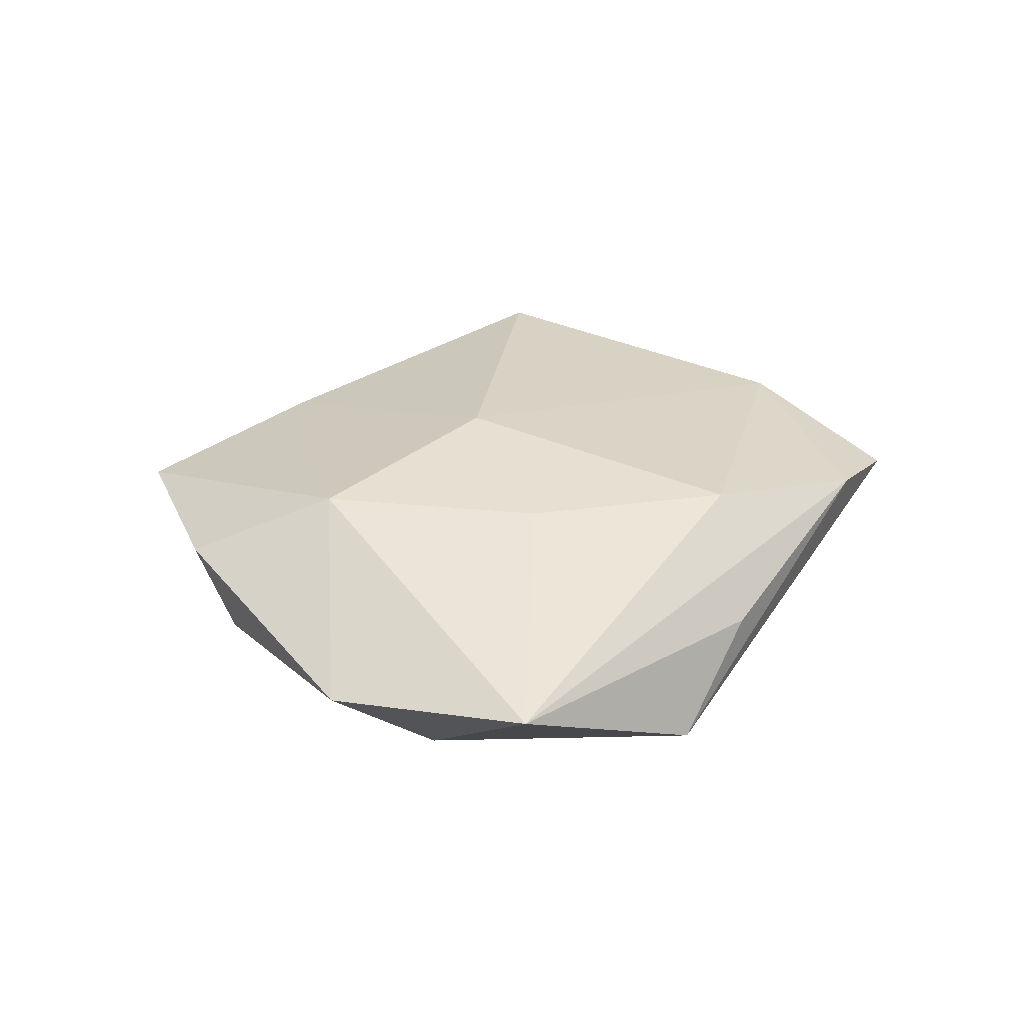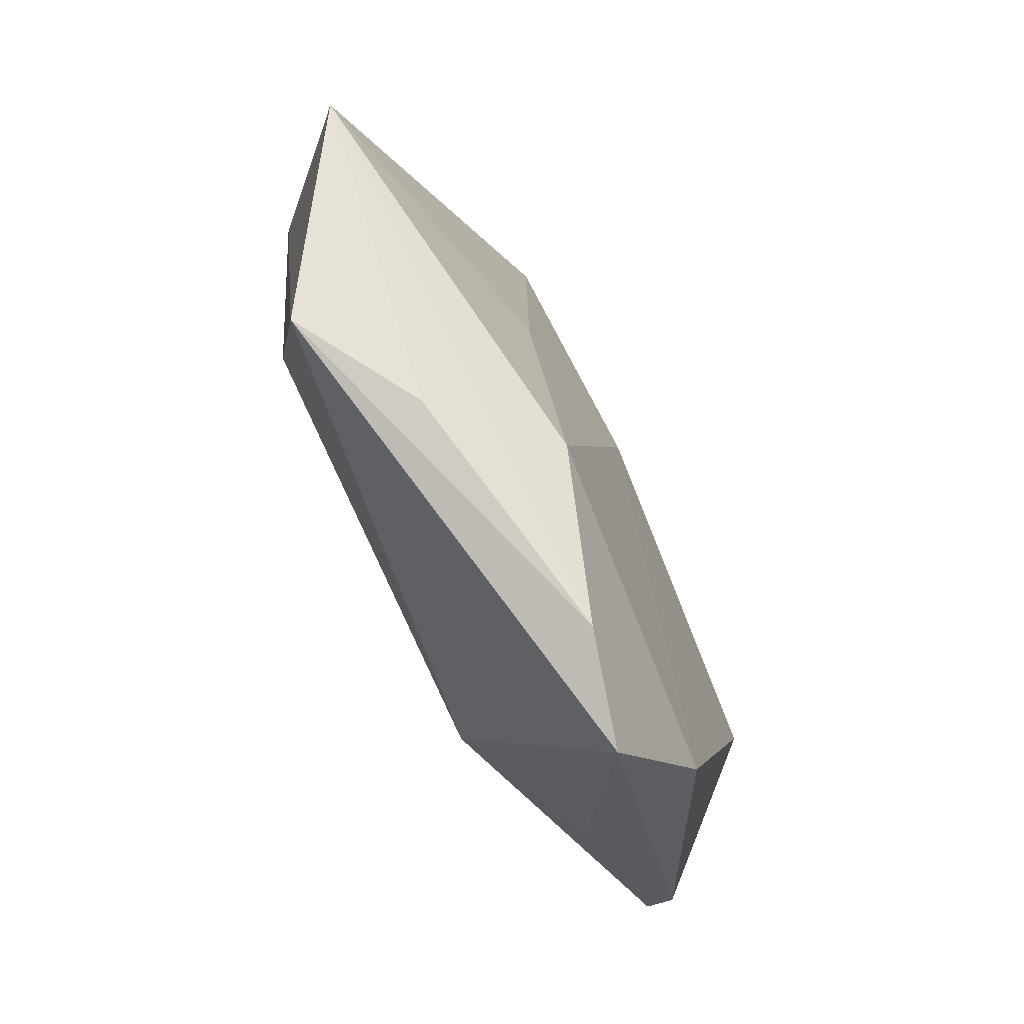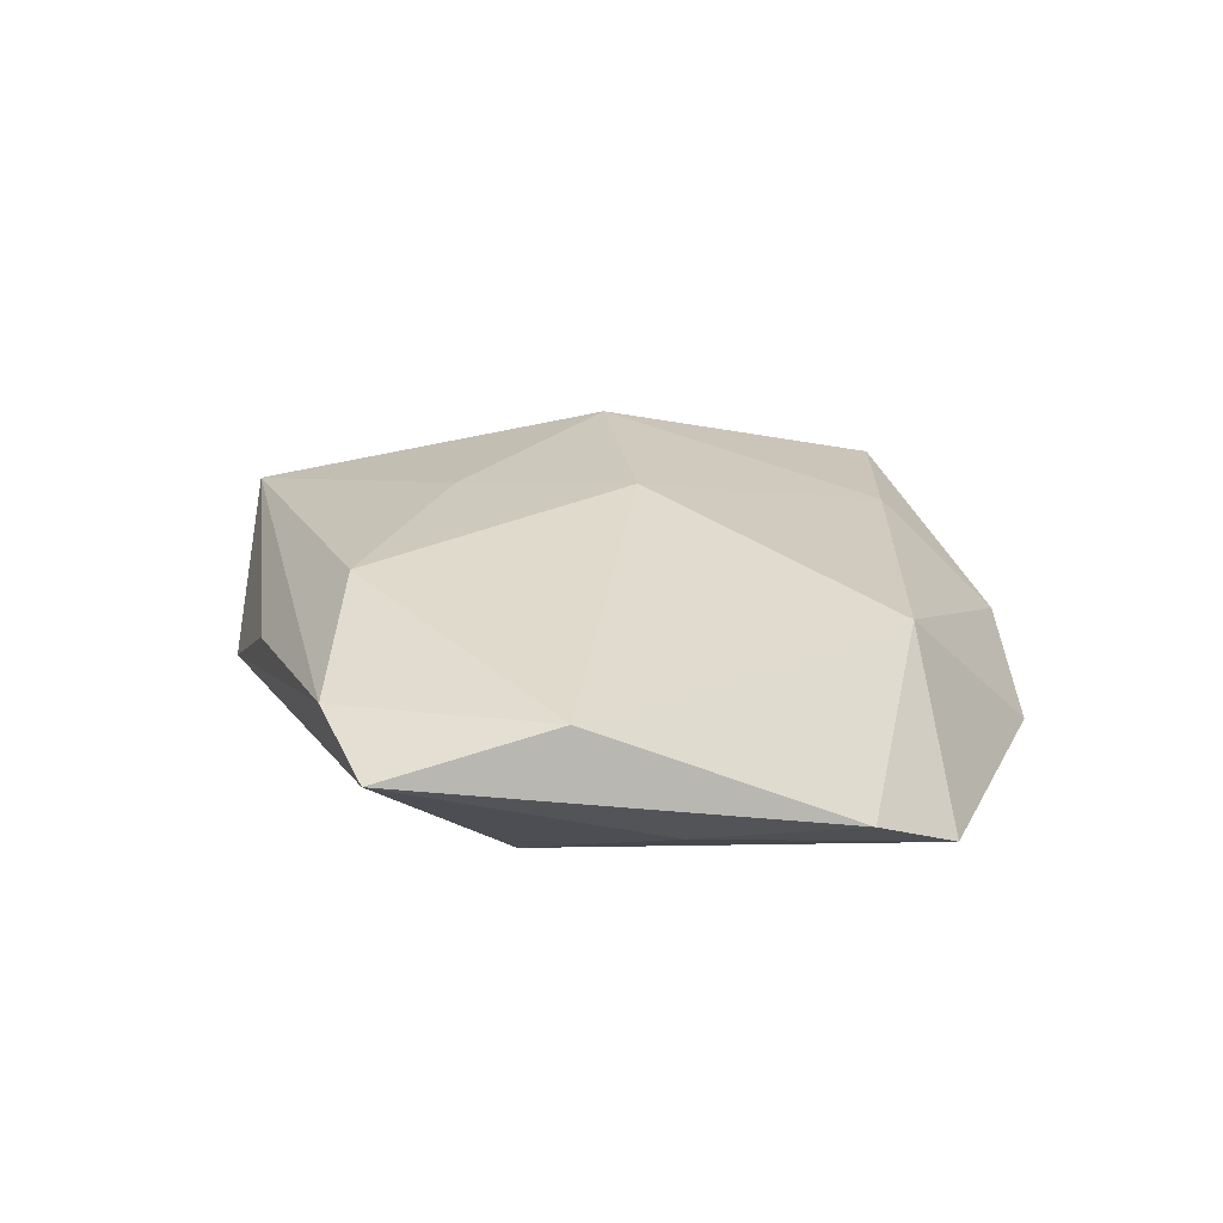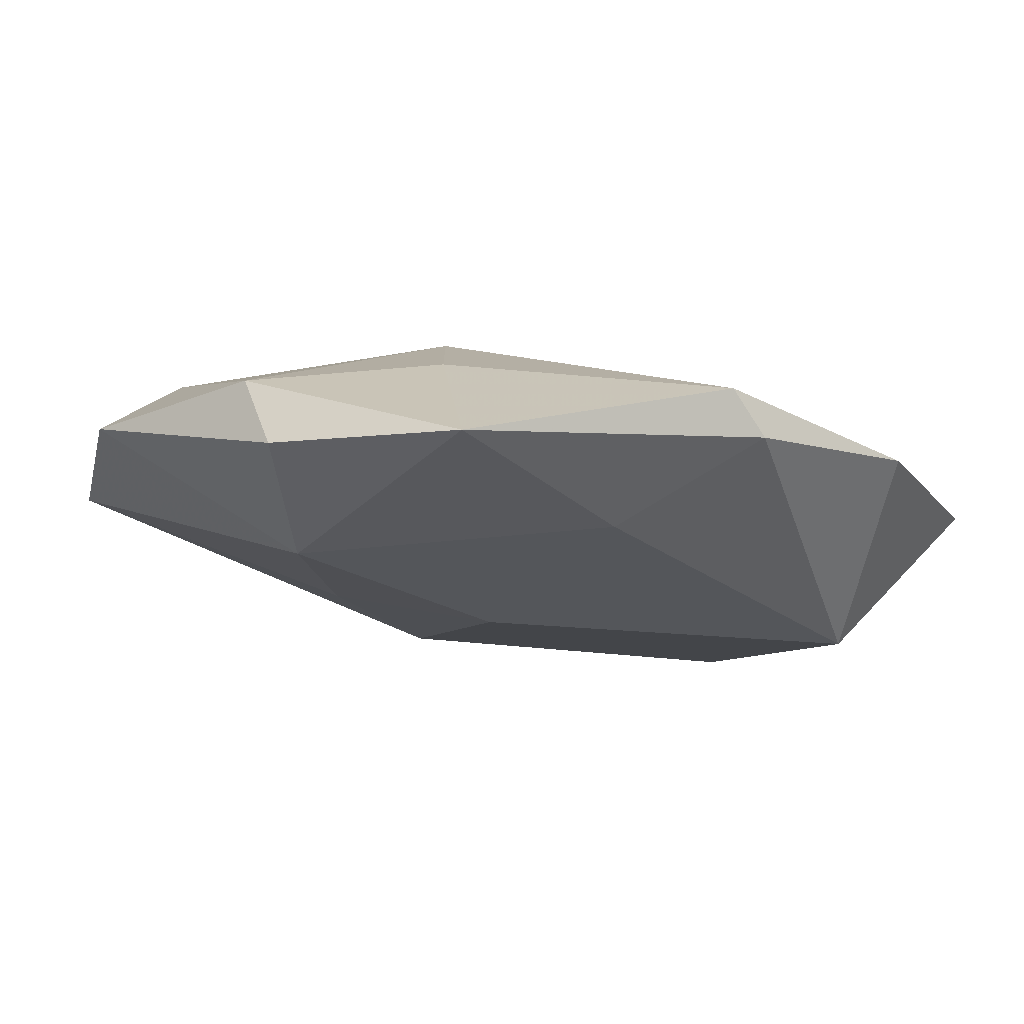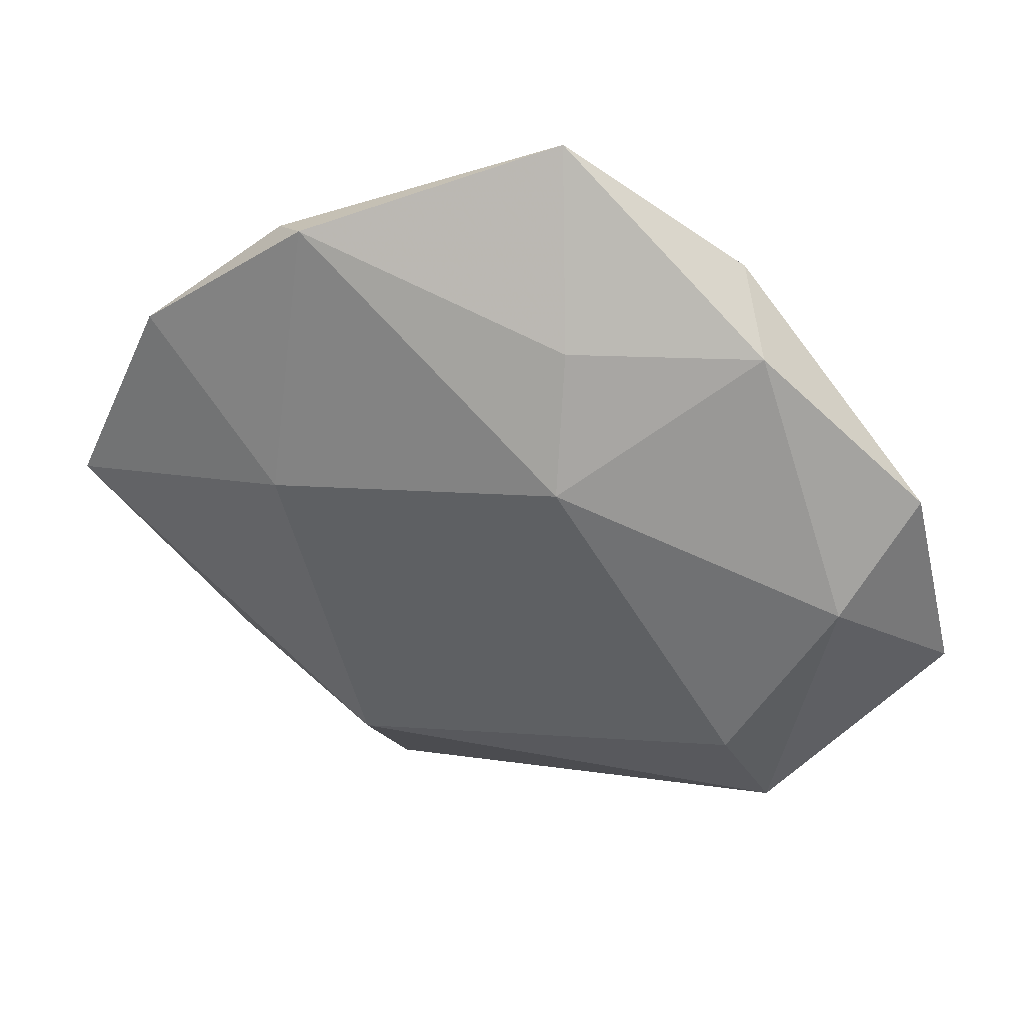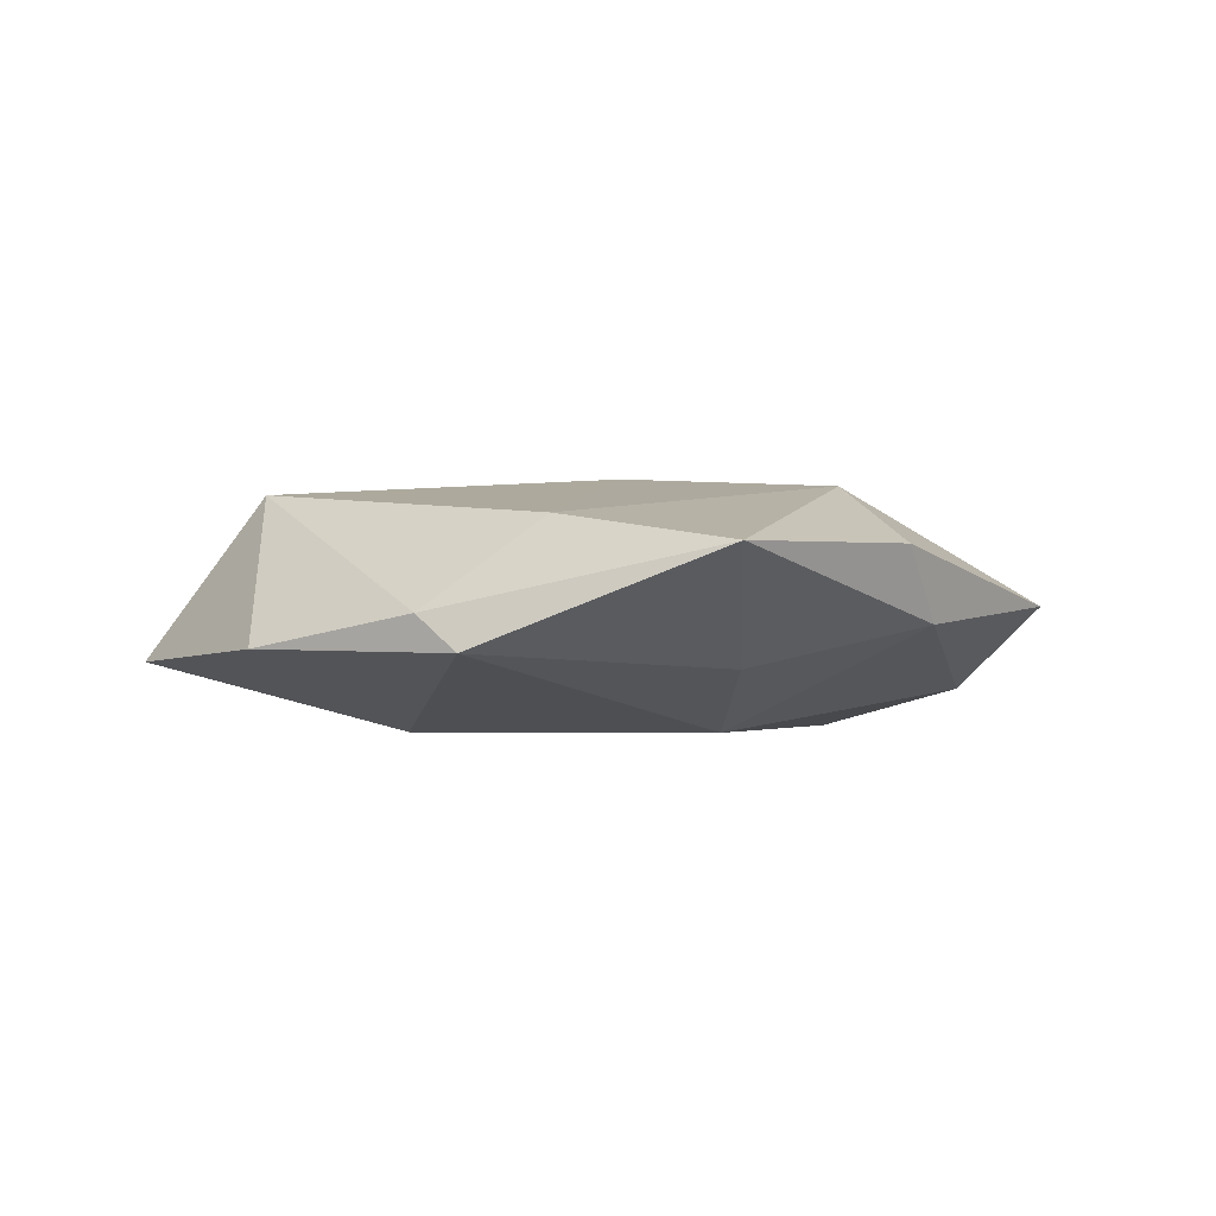
<metadata>
{"format":"obj","ext":"obj","renderer":"f3d","projection":"perspective","resolution":1024,"background":"white","views":[{"elev":30.0,"azim":-79.9,"up":"+Z"},{"elev":-76.2,"azim":-64.4,"up":"+Y"},{"elev":27.3,"azim":46.7,"up":"+Z"},{"elev":76.5,"azim":7.8,"up":"+Y"},{"elev":39.6,"azim":-162.4,"up":"+Y"},{"elev":-3.1,"azim":169.7,"up":"+Z"}]}
</metadata>
<code>
v -0.009011 0.02974 -0.007214
v -0.01986 -0.0057 0.01173
v -0.04672 0.01326 0.0003799
v 0.031 -0.01974 -0.005811
v 0.03973 0.02298 -0.005223
v -0.01007 0.01586 -0.0135
v 0.04672 -0.009182 -0.001754
v -0.03455 -0.02673 -0.008205
v -0.03008 -0.01613 -0.01246
v -0.02214 0.01933 0.01258
v -0.04052 0.002734 -0.008432
v 0.01334 -0.02618 -0.01227
v 0.01489 -0.04677 0.004355
v 0.02233 0.009455 -0.01342
v 0.03739 0.006144 0.01184
v -0.01087 -0.02764 0.01154
v 0.02452 0.03594 -0.002144
v 0.04997 -0.0002442 -0.005829
v -0.02479 0.03611 0.005207
v 0.02066 0.03843 -0.006081
v 0.0259 -0.02995 0.009141
v -0.05148 -0.01014 0.00341
v 0.01077 0.03195 0.008089
v -0.02906 0.03023 -0.002548
v -0.02212 -0.03178 0.0007001
v -0.001377 0.004949 0.01443
v -0.005054 0.04759 0.004335
v 0.003402 -0.0429 0.007211
f 22 10 3
f 27 10 23
f 7 21 13
f 18 15 7
f 15 21 7
f 22 8 25
f 22 3 11
f 11 8 22
f 11 24 6
f 3 24 11
f 13 8 12
f 27 23 17
f 17 20 27
f 17 23 15
f 6 20 14
f 18 12 14
f 15 23 26
f 26 23 10
f 26 21 15
f 26 16 21
f 2 10 22
f 22 16 2
f 2 26 10
f 16 26 2
f 13 21 28
f 21 16 28
f 28 8 13
f 28 25 8
f 28 16 22
f 22 25 28
f 27 24 19
f 19 24 3
f 19 10 27
f 19 3 10
f 1 20 6
f 6 24 1
f 27 20 1
f 1 24 27
f 9 11 6
f 8 11 9
f 9 12 8
f 6 14 9
f 9 14 12
f 18 7 4
f 4 12 18
f 4 7 13
f 13 12 4
f 18 14 5
f 5 14 20
f 20 17 5
f 5 15 18
f 5 17 15

</code>
